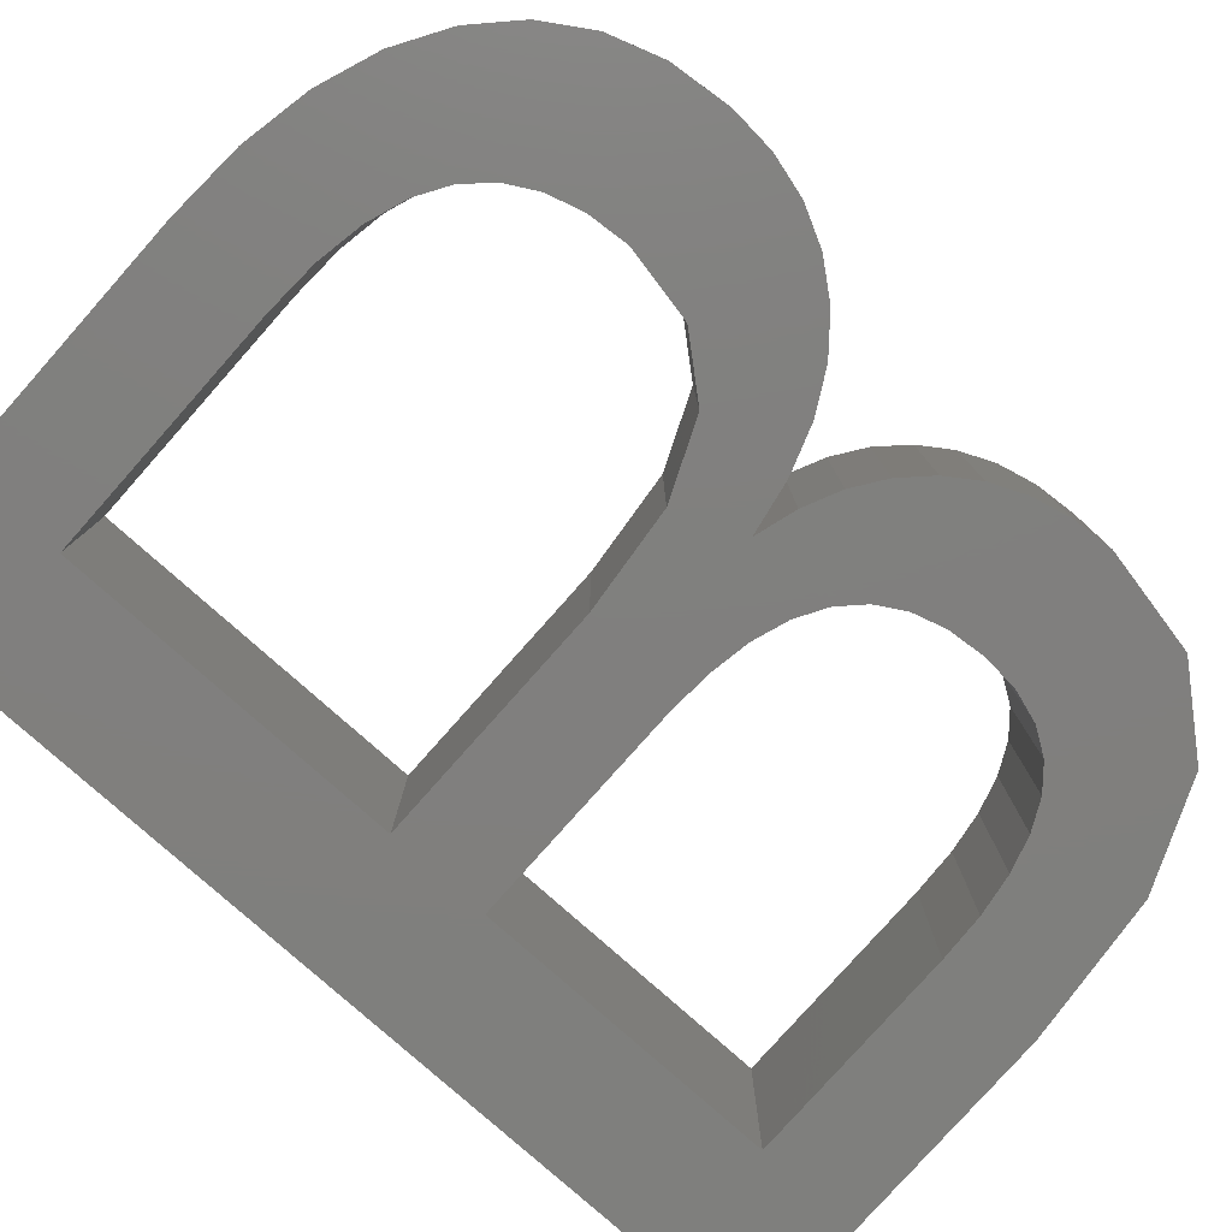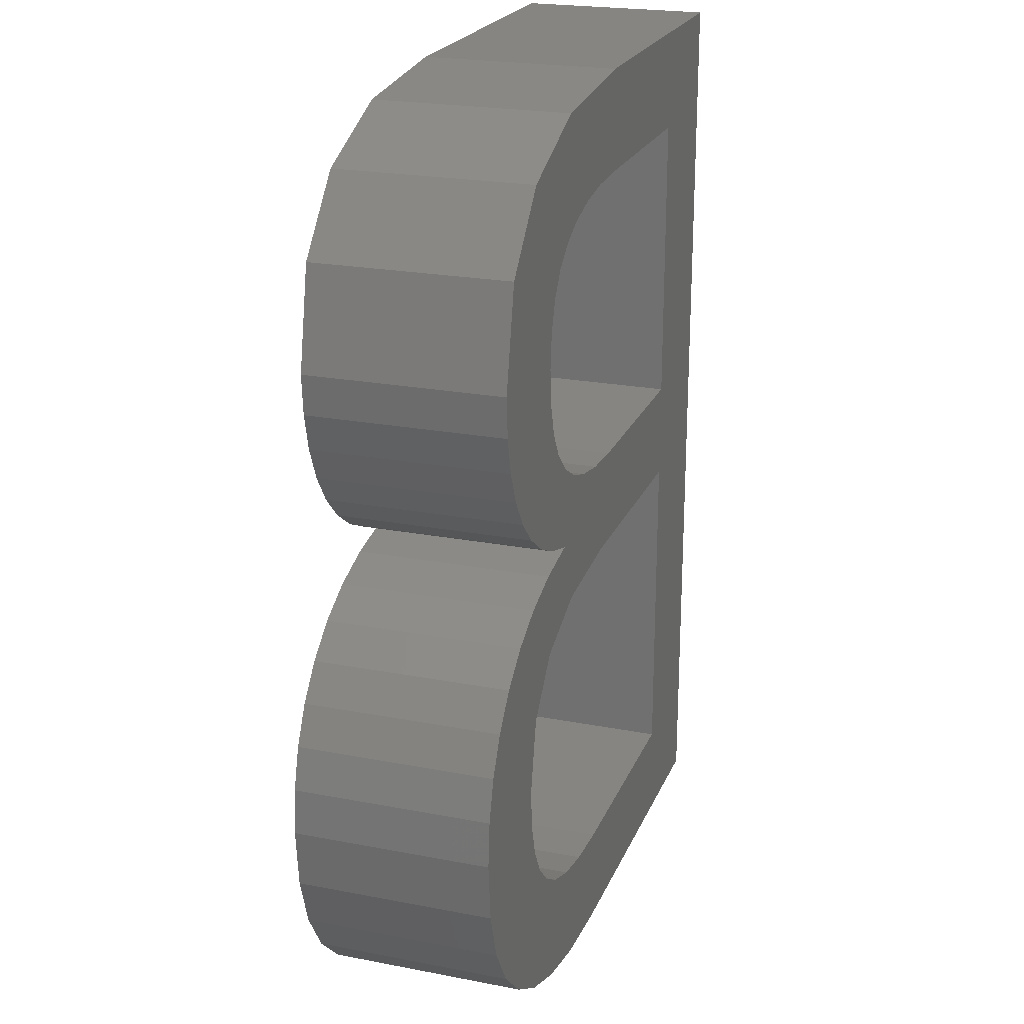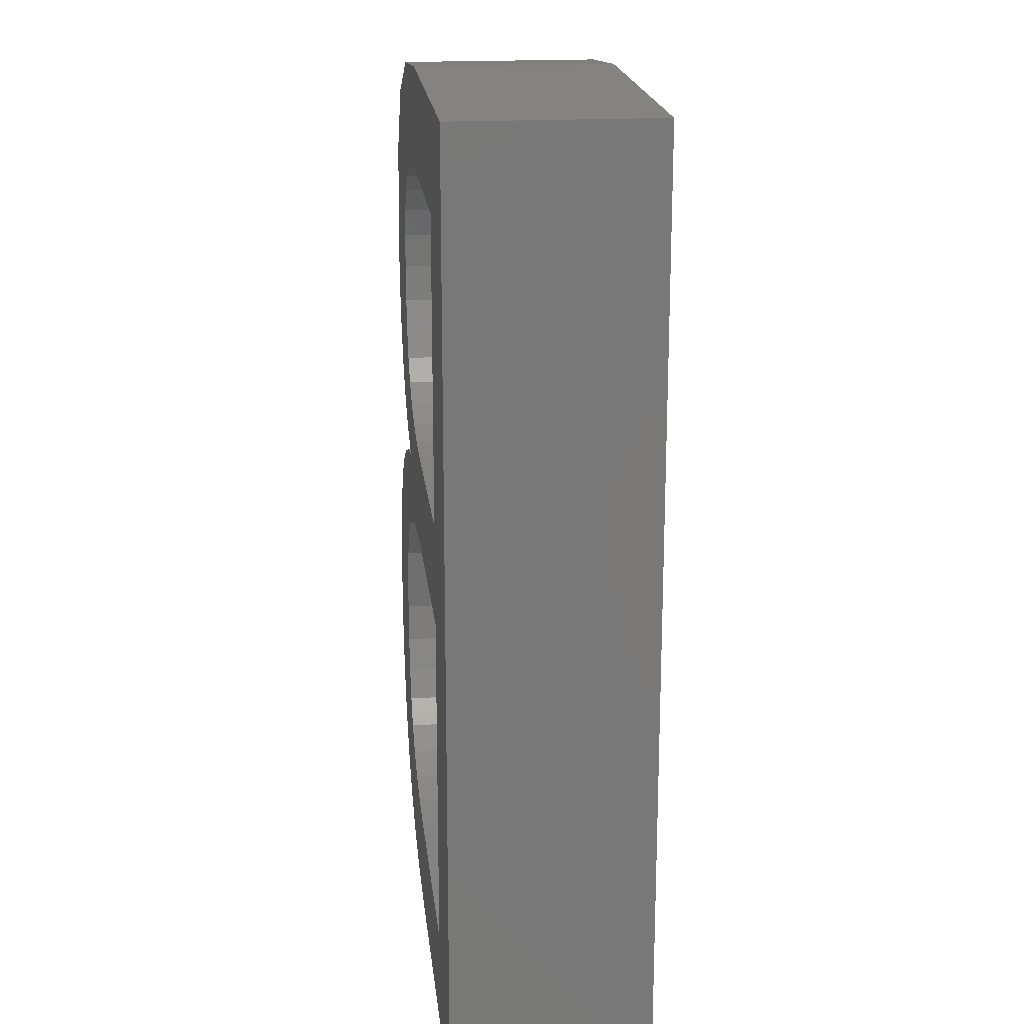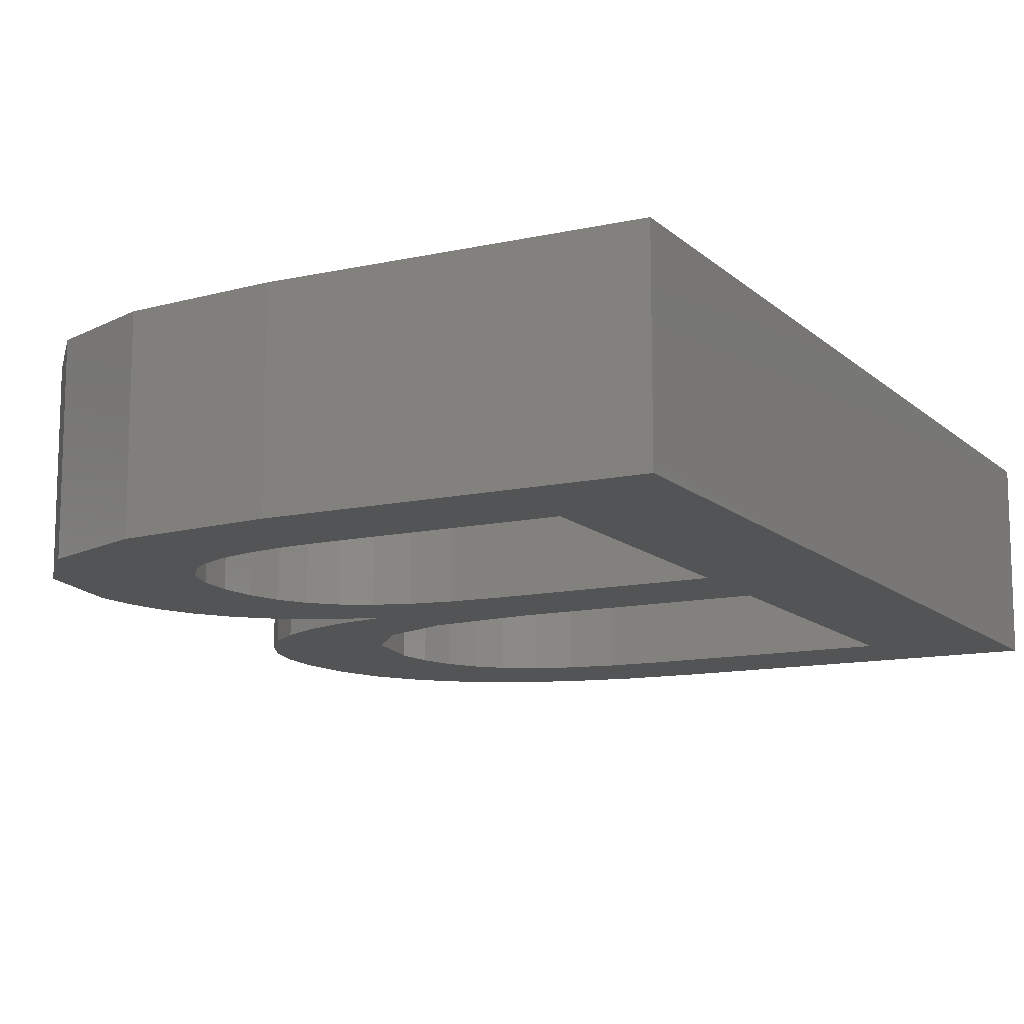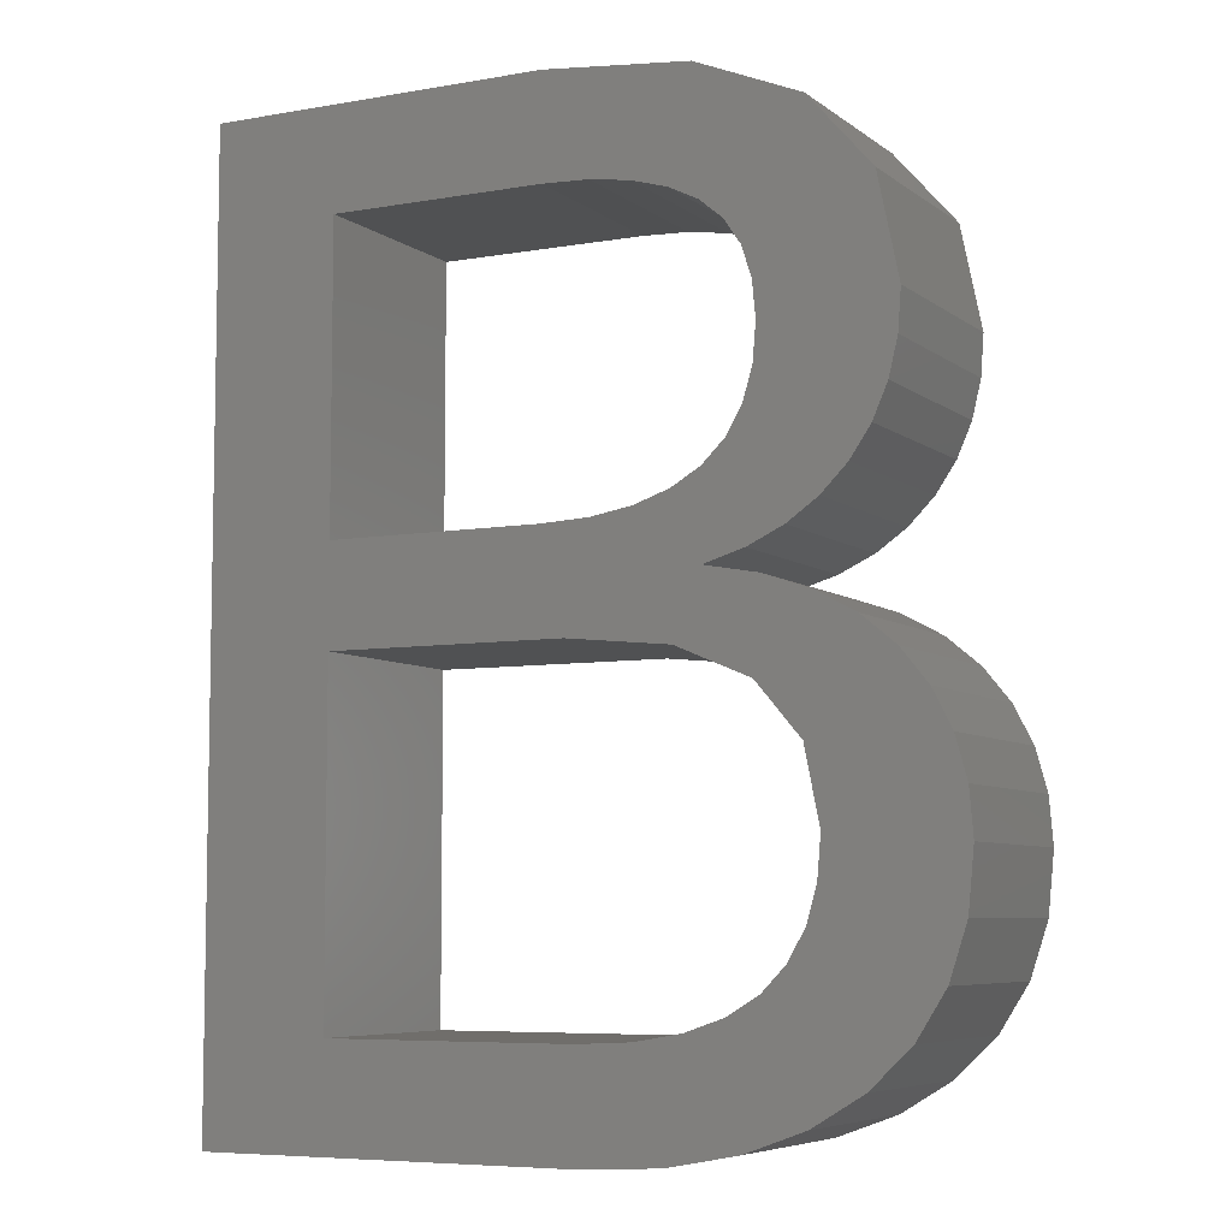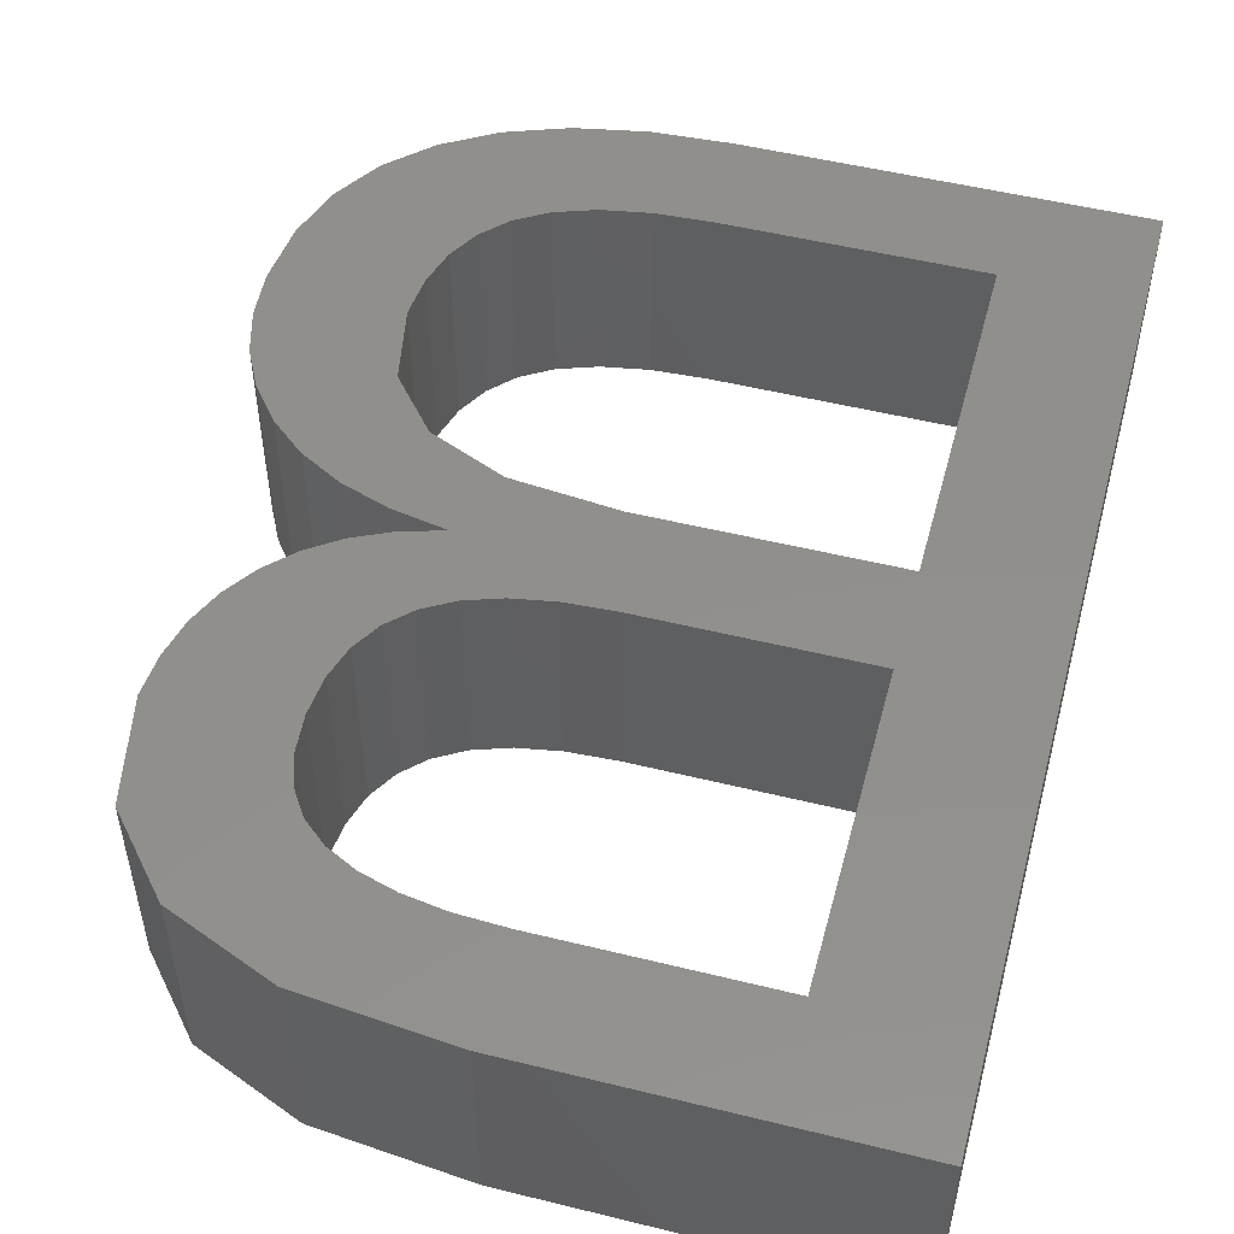
<metadata>
{"format":"stl","ext":"stl","renderer":"f3d","projection":"perspective","resolution":1024,"background":"white","views":[{"elev":-79.6,"azim":48.4,"up":"+Z"},{"elev":22.3,"azim":108.5,"up":"+Y"},{"elev":19.0,"azim":-96.0,"up":"+Y"},{"elev":-12.3,"azim":-152.3,"up":"+Z"},{"elev":-6.6,"azim":27.4,"up":"+Y"},{"elev":51.4,"azim":-165.0,"up":"+Z"}]}
</metadata>
<code>
# stl→obj: 130 verts, 264 faces
v 85.31 26.92 0
v 72.22 27.94 0
v 84.92 31.5 0
v 66.29 40.6 0
v 66.94 49.4 0
v 71.66 47.8 0
v 84.73 20.9 0
v 71.88 23.84 0
v 58.87 43.77 0
v 61.57 50.38 0
v 75.73 45.58 0
v 70.74 35.33 0
v 79.14 42.76 0
v 81.84 39.41 0
v 83.77 35.66 0
v 55.17 55.9 0
v 70.86 20.28 0
v 82.99 15.59 0
v 80.08 10.98 0
v 76.02 7.086 0
v 69.17 17.26 0
v 63.68 12.85 0
v 70.92 3.986 0
v 64.91 1.772 0
v 46.11 85.17 0
v 46.11 95.55 0
v 50.83 84.97 0
v 66.73 70.8 0
v 66.4 74.39 0
v 79.75 72.36 0
v 66.41 67.02 0
v 78.56 64.56 0
v 77.08 61.17 0
v 77.65 82.5 0
v 65.45 63.77 0
v 65.41 77.42 0
v 63.75 79.91 0
v 60.83 94.1 0
v 54.96 84.34 0
v 61.44 81.85 0
v 58.5 83.3 0
v 24.34 54.93 0
v 11.39 95.55 0
v 24.34 85.17 0
v 24.34 44.82 0
v 58 0.4429 0
v 50.18 0 0
v 55.03 10.65 0
v 24.34 10.38 0
v 49.5 10.38 0
v 11.39 0 0
v 71.34 89.75 0
v 79.45 68.29 0
v 75 58.12 0
v 72.38 55.47 0
v 69.27 53.3 0
v 63.85 61.04 0
v 61.61 58.83 0
v 65.67 51.61 0
v 58.72 57.12 0
v 46.11 54.93 0
v 50.97 55.17 0
v 48.49 44.82 0
v 66.8 14.78 0
v 59.76 11.48 0
v 84.92 31.5 20
v 72.22 27.94 20
v 85.31 26.92 20
v 71.66 47.8 20
v 66.94 49.4 20
v 66.29 40.6 20
v 71.88 23.84 20
v 84.73 20.9 20
v 61.57 50.38 20
v 58.87 43.77 20
v 70.74 35.33 20
v 75.73 45.58 20
v 79.14 42.76 20
v 81.84 39.41 20
v 83.77 35.66 20
v 55.17 55.9 20
v 80.08 10.98 20
v 82.99 15.59 20
v 70.86 20.28 20
v 69.17 17.26 20
v 76.02 7.086 20
v 64.91 1.772 20
v 70.92 3.986 20
v 63.68 12.85 20
v 50.83 84.97 20
v 46.11 95.55 20
v 46.11 85.17 20
v 79.75 72.36 20
v 66.4 74.39 20
v 66.73 70.8 20
v 77.08 61.17 20
v 78.56 64.56 20
v 66.41 67.02 20
v 77.65 82.5 20
v 65.45 63.77 20
v 63.75 79.91 20
v 65.41 77.42 20
v 60.83 94.1 20
v 54.96 84.34 20
v 58.5 83.3 20
v 61.44 81.85 20
v 24.34 85.17 20
v 11.39 95.55 20
v 24.34 54.93 20
v 24.34 44.82 20
v 55.03 10.65 20
v 50.18 0 20
v 58 0.4429 20
v 49.5 10.38 20
v 24.34 10.38 20
v 11.39 0 20
v 71.34 89.75 20
v 79.45 68.29 20
v 72.38 55.47 20
v 75 58.12 20
v 63.85 61.04 20
v 69.27 53.3 20
v 61.61 58.83 20
v 65.67 51.61 20
v 58.72 57.12 20
v 48.49 44.82 20
v 50.97 55.17 20
v 46.11 54.93 20
v 66.8 14.78 20
v 59.76 11.48 20
f 1 2 3
f 4 5 6
f 7 8 1
f 9 10 5
f 4 11 12
f 12 11 13
f 11 4 6
f 14 12 13
f 2 12 15
f 3 2 15
f 9 16 10
f 17 18 19
f 20 21 19
f 22 23 24
f 25 26 27
f 28 29 30
f 31 32 33
f 29 34 30
f 35 31 33
f 34 36 37
f 38 27 26
f 38 39 27
f 40 41 38
f 42 43 44
f 43 42 45
f 46 47 48
f 47 49 50
f 45 51 43
f 44 43 26
f 25 44 26
f 38 41 39
f 52 40 38
f 52 37 40
f 52 34 37
f 36 34 29
f 53 31 28
f 53 28 30
f 53 32 31
f 54 55 35
f 54 35 33
f 55 56 57
f 55 57 35
f 56 58 57
f 56 59 58
f 58 59 10
f 60 58 10
f 16 60 10
f 61 62 63
f 62 9 63
f 47 50 48
f 45 42 61
f 51 49 47
f 51 45 49
f 9 62 16
f 63 45 61
f 4 9 5
f 14 15 12
f 1 8 2
f 8 18 17
f 7 18 8
f 17 19 21
f 20 64 21
f 64 20 23
f 22 64 23
f 65 22 24
f 46 65 24
f 46 48 65
f 66 67 68
f 69 70 71
f 68 72 73
f 70 74 75
f 76 77 71
f 78 77 76
f 69 71 77
f 78 76 79
f 80 76 67
f 80 67 66
f 74 81 75
f 82 83 84
f 82 85 86
f 87 88 89
f 90 91 92
f 93 94 95
f 96 97 98
f 93 99 94
f 96 98 100
f 101 102 99
f 91 90 103
f 90 104 103
f 103 105 106
f 107 108 109
f 110 109 108
f 111 112 113
f 114 115 112
f 108 116 110
f 91 108 107
f 91 107 92
f 104 105 103
f 103 106 117
f 106 101 117
f 101 99 117
f 94 99 102
f 95 98 118
f 93 95 118
f 98 97 118
f 100 119 120
f 96 100 120
f 121 122 119
f 100 121 119
f 121 123 122
f 123 124 122
f 74 124 123
f 74 123 125
f 74 125 81
f 126 127 128
f 126 75 127
f 111 114 112
f 128 109 110
f 112 115 116
f 115 110 116
f 81 127 75
f 128 110 126
f 70 75 71
f 76 80 79
f 67 72 68
f 84 83 72
f 72 83 73
f 85 82 84
f 85 129 86
f 88 86 129
f 88 129 89
f 87 89 130
f 87 130 113
f 130 111 113
f 24 113 46
f 24 87 113
f 23 87 24
f 23 88 87
f 20 88 23
f 20 86 88
f 19 86 20
f 19 82 86
f 18 82 19
f 18 83 82
f 7 83 18
f 7 73 83
f 1 73 7
f 1 68 73
f 3 68 1
f 3 66 68
f 15 66 3
f 15 80 66
f 14 80 15
f 14 79 80
f 13 79 14
f 13 78 79
f 11 78 13
f 11 77 78
f 6 77 11
f 6 69 77
f 5 69 6
f 5 70 69
f 10 70 5
f 10 74 70
f 59 74 10
f 59 124 74
f 56 124 59
f 56 122 124
f 55 122 56
f 55 119 122
f 54 119 55
f 54 120 119
f 33 120 54
f 33 96 120
f 32 96 33
f 32 97 96
f 53 97 32
f 53 118 97
f 30 118 53
f 30 93 118
f 34 93 30
f 34 99 93
f 52 99 34
f 52 117 99
f 38 117 52
f 38 103 117
f 26 103 38
f 26 91 103
f 43 91 26
f 43 108 91
f 51 108 43
f 51 116 108
f 47 116 51
f 47 112 116
f 46 112 47
f 46 113 112
f 44 107 42
f 109 42 107
f 25 92 44
f 107 44 92
f 27 90 25
f 92 25 90
f 39 104 27
f 90 27 104
f 41 105 39
f 104 39 105
f 40 106 41
f 105 41 106
f 37 101 40
f 106 40 101
f 36 102 37
f 101 37 102
f 29 94 36
f 102 36 94
f 28 95 29
f 94 29 95
f 31 98 28
f 95 28 98
f 35 100 31
f 98 31 100
f 57 121 35
f 100 35 121
f 58 123 57
f 121 57 123
f 60 125 58
f 123 58 125
f 16 81 60
f 125 60 81
f 62 127 16
f 81 16 127
f 61 128 62
f 127 62 128
f 42 109 61
f 128 61 109
f 45 110 49
f 115 49 110
f 63 126 45
f 110 45 126
f 9 75 63
f 126 63 75
f 4 71 9
f 75 9 71
f 12 76 4
f 71 4 76
f 2 67 12
f 76 12 67
f 8 72 2
f 67 2 72
f 17 84 8
f 72 8 84
f 21 85 17
f 84 17 85
f 64 129 21
f 85 21 129
f 22 89 64
f 129 64 89
f 65 130 22
f 89 22 130
f 48 111 65
f 130 65 111
f 50 114 48
f 111 48 114
f 49 115 50
f 114 50 115

</code>
